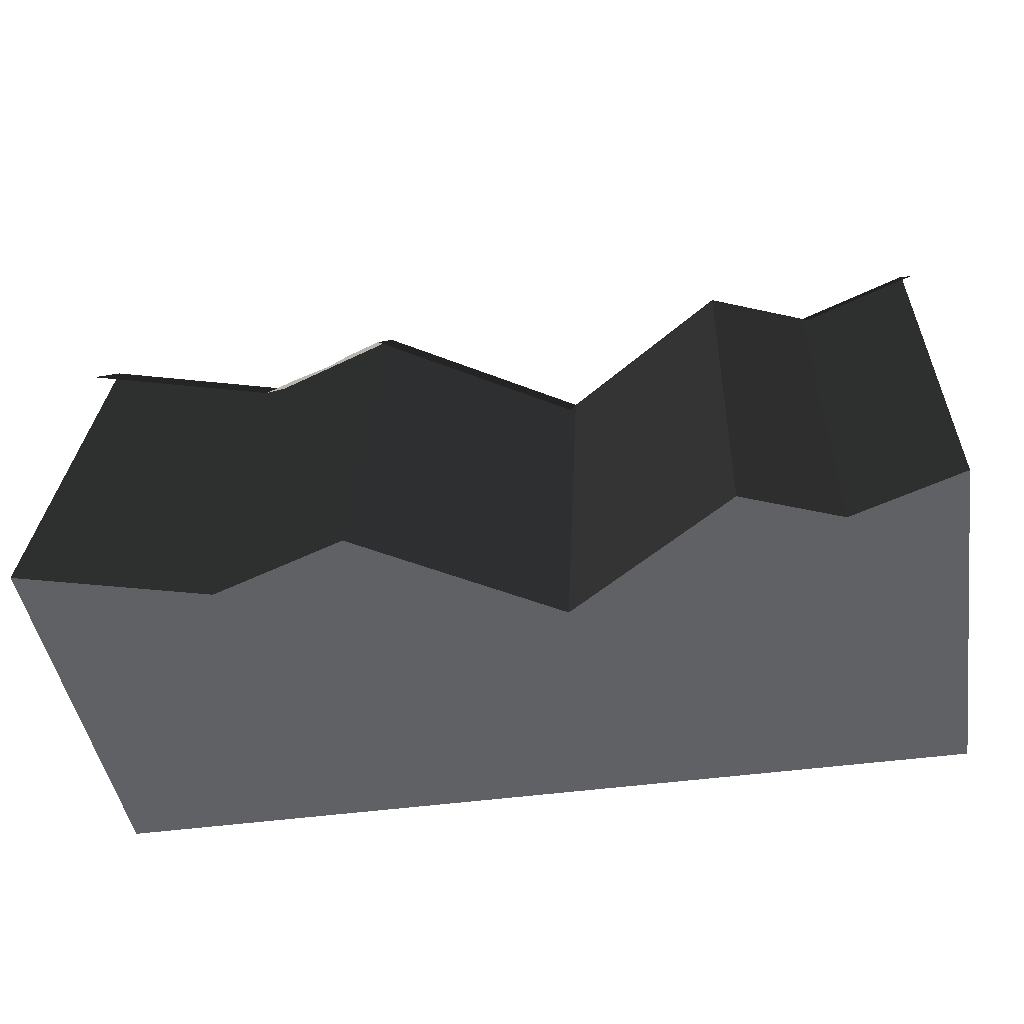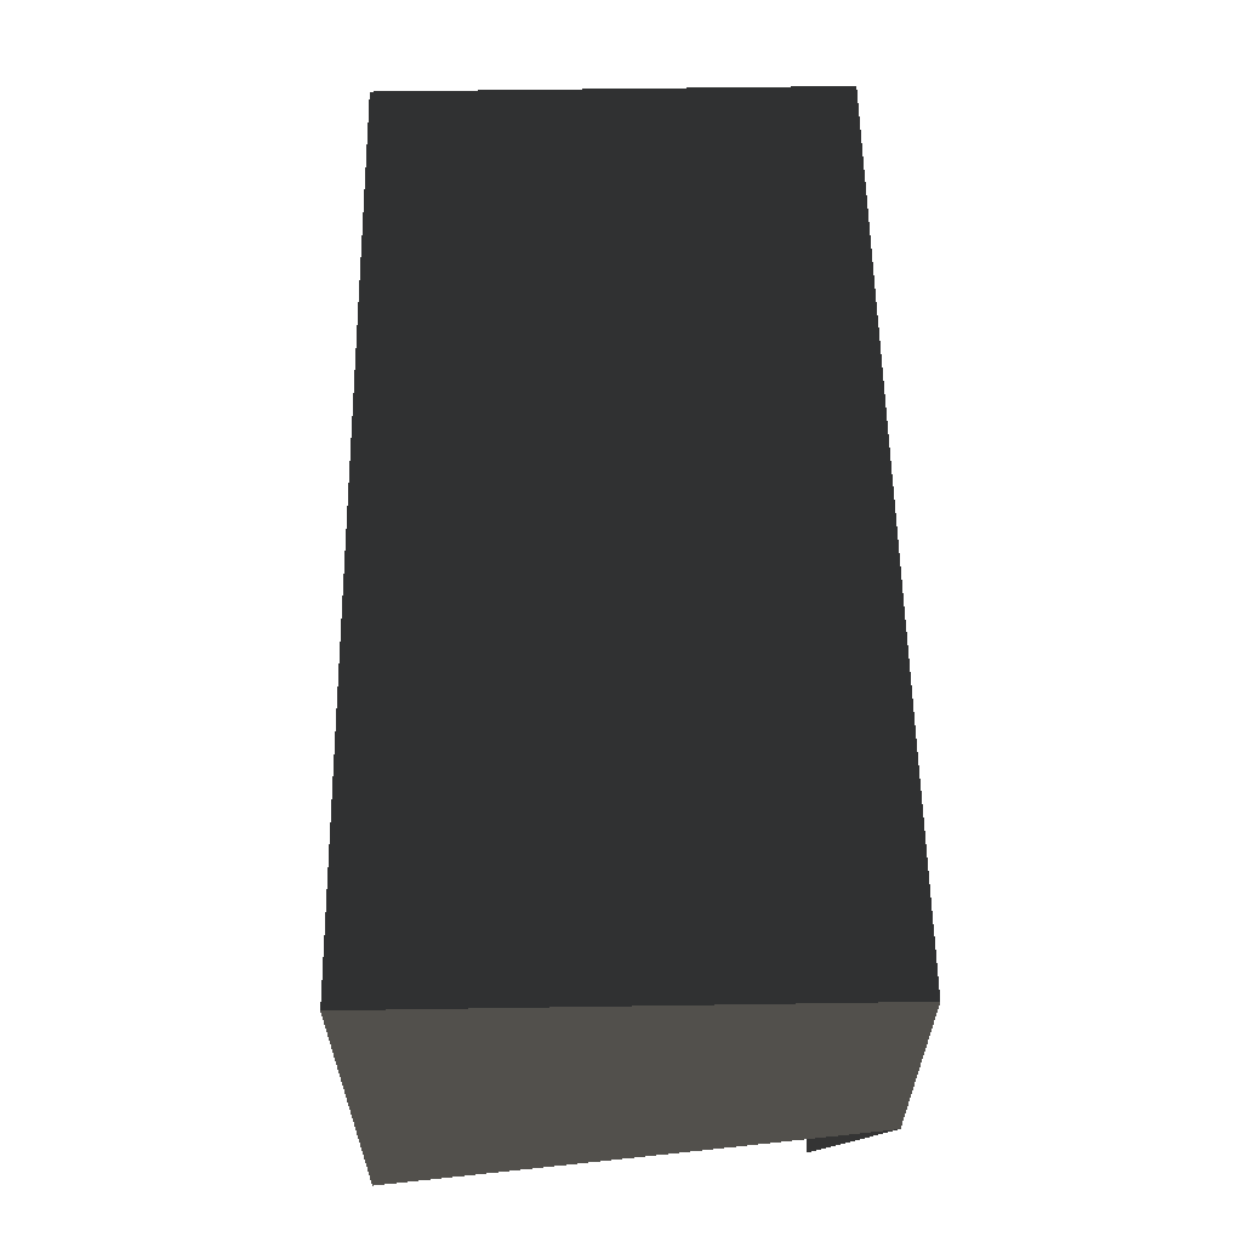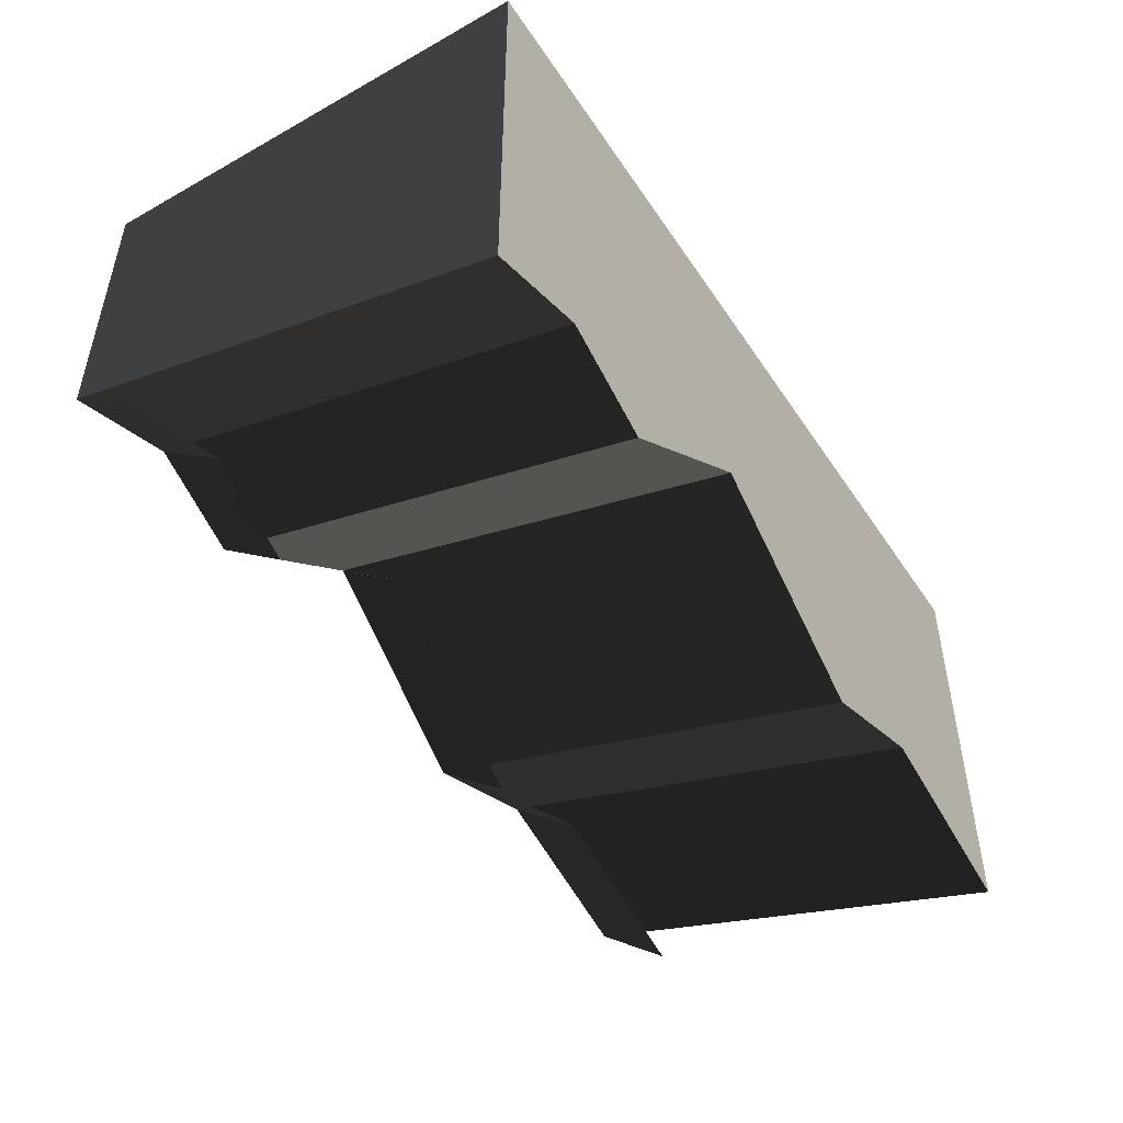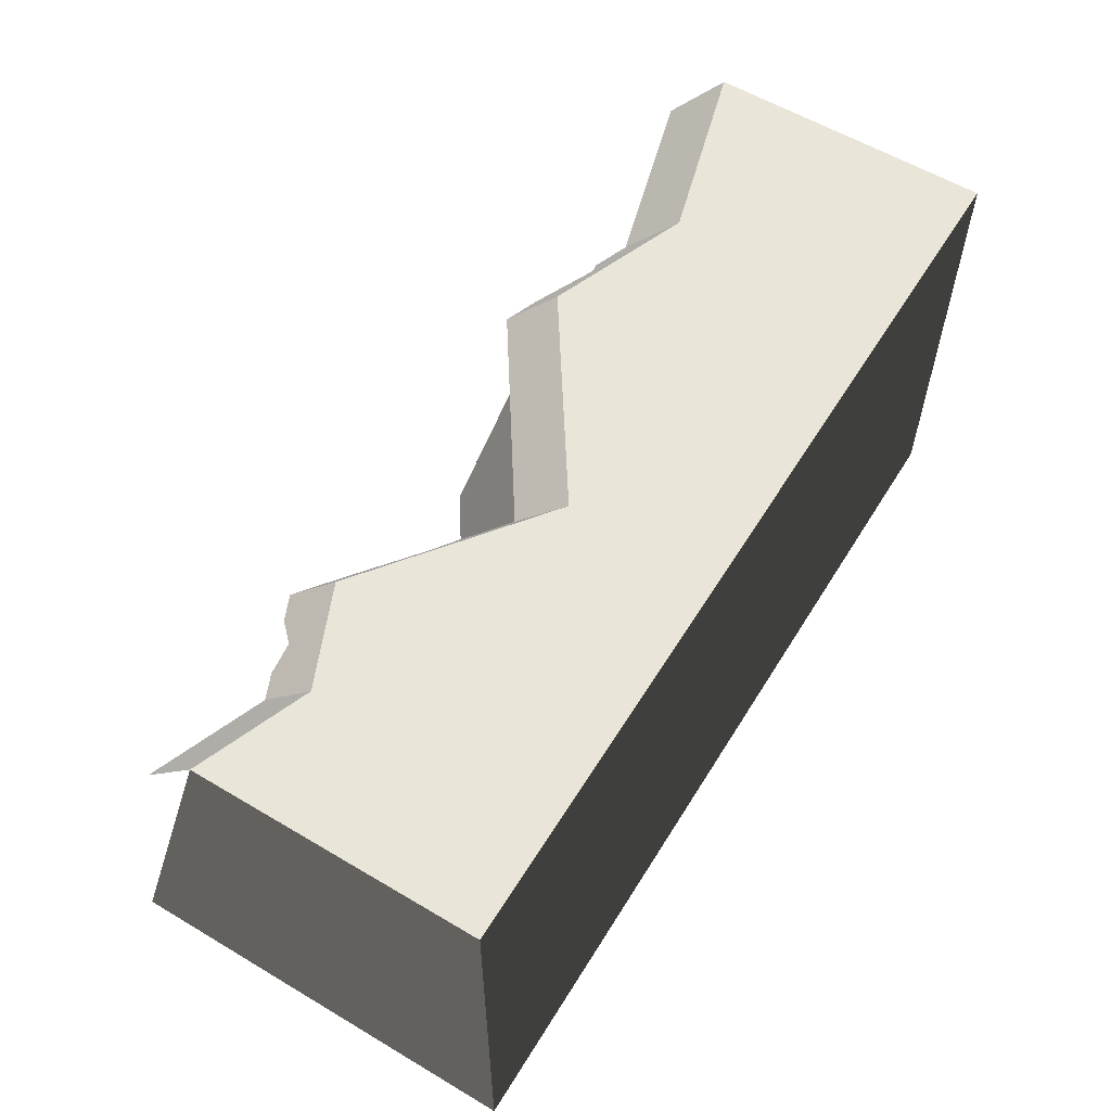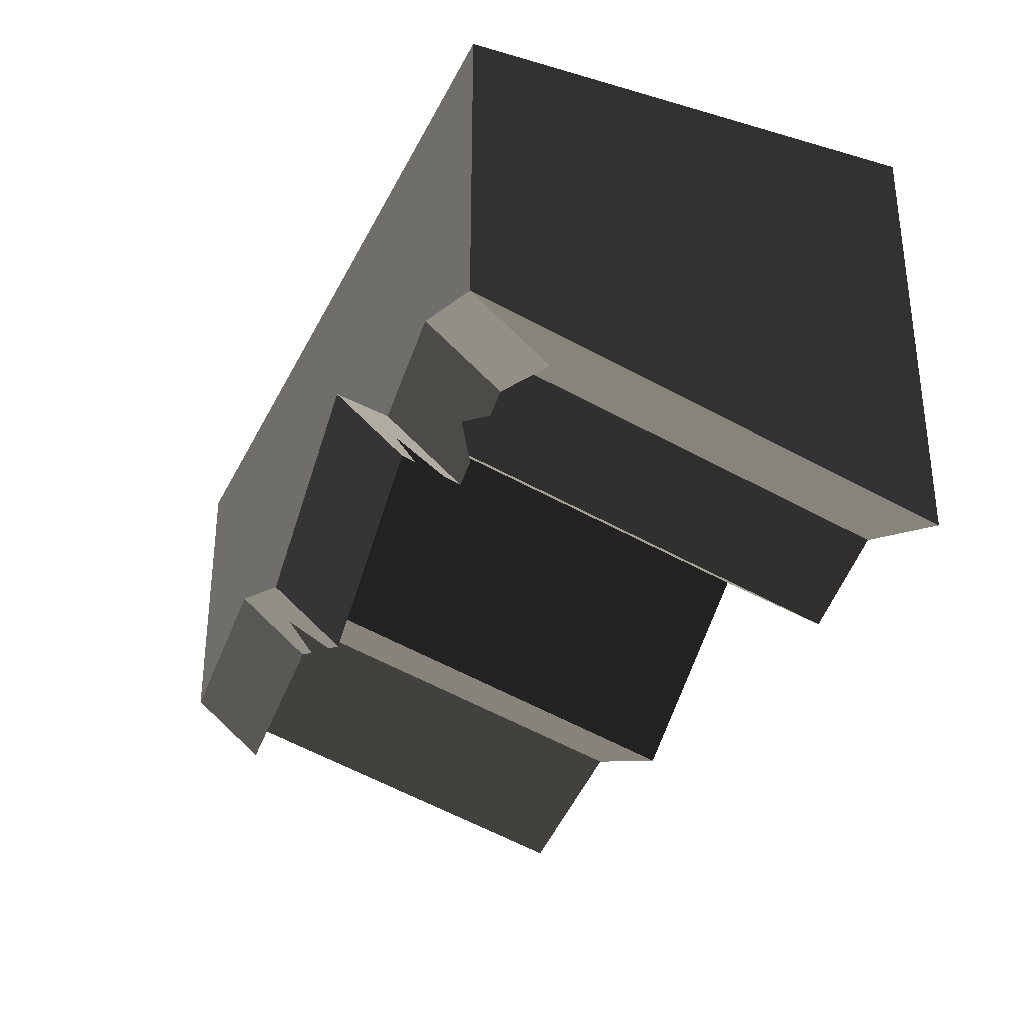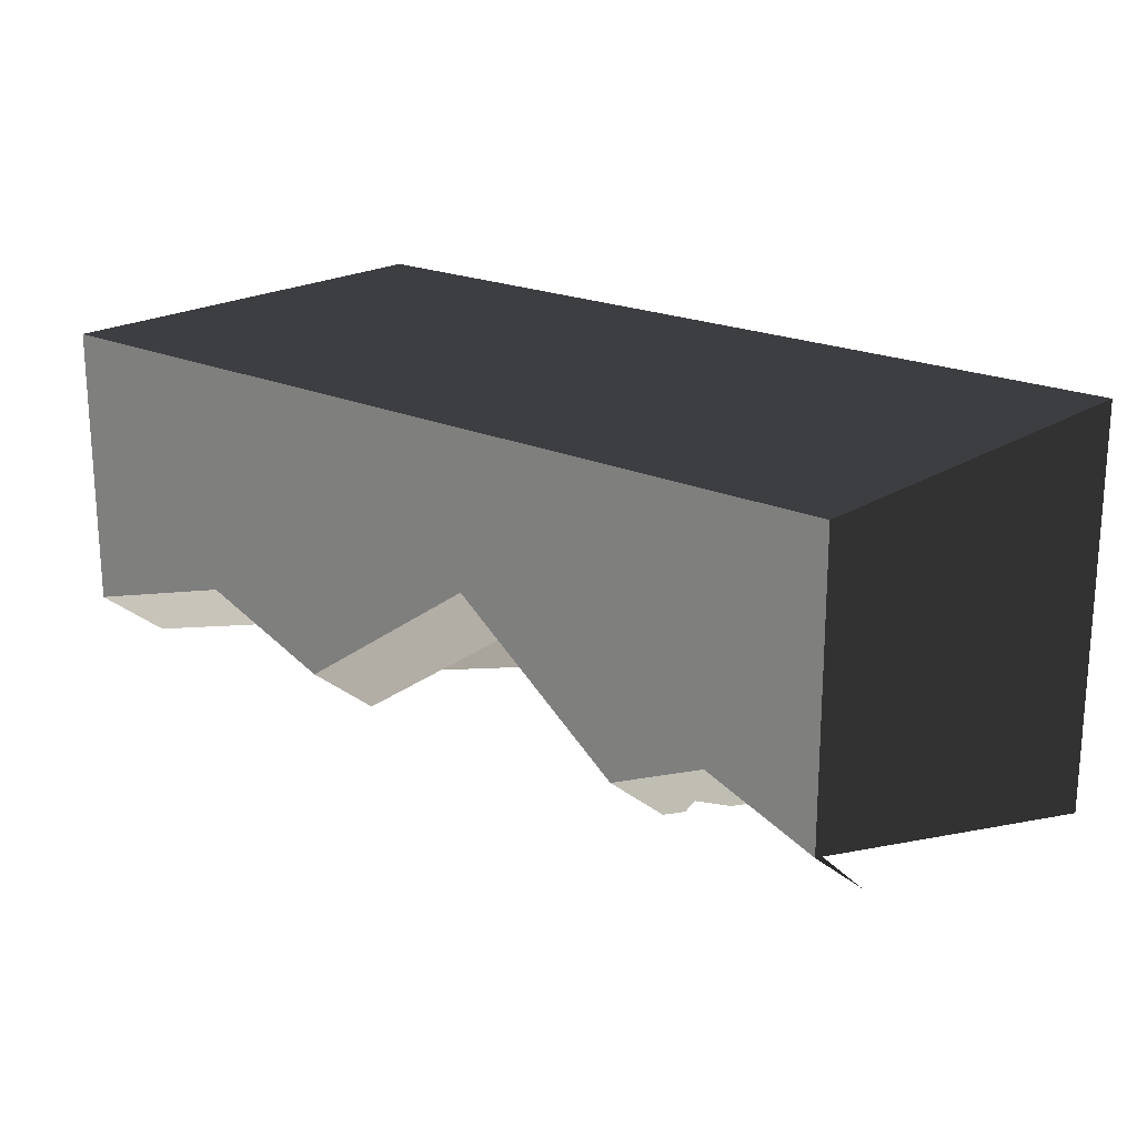
<metadata>
{"format":"obj","ext":"obj","renderer":"f3d","projection":"perspective","resolution":1024,"background":"white","views":[{"elev":-45.5,"azim":-171.0,"up":"+Y"},{"elev":59.0,"azim":89.1,"up":"+Z"},{"elev":-48.0,"azim":-57.9,"up":"+Z"},{"elev":58.5,"azim":-58.5,"up":"+Y"},{"elev":-30.3,"azim":-112.5,"up":"+Z"},{"elev":19.9,"azim":-139.4,"up":"+Z"}]}
</metadata>
<code>
g cliffGrey_half
v 0 2.432e-15 -4.584
v 0 2.461e-15 0
v 1.24 0 -4.106
v 10 2.461e-15 -1.179e-12
v 4.25 3.281e-15 -3.126
v 2.337 3.281e-15 -4.584
v 6.414 3.281e-15 -4.584
v 7.957 2.461e-15 -3.996
v 10 2.432e-15 -4.584
v 0 5 0
v 0 5 -3.137
v 7.957 5 -2.549
v 6.414 5 -3.137
v 1.24 5 -2.658
v 2.337 5 -3.137
v 4.25 5 -1.678
v 10 5 -3.137
v 10 5 -1.179e-12
v 1.24 4.182 -3.302
v 0 4.182 -3.78
v 4.25 4.182 -2.322
v 6.414 4.182 -3.78
v 7.957 4.182 -3.192
v 10 4.182 -3.78
v 6.803 4.182 -3.632
v 7.186 4.591 -3.164
v 7.569 4.182 -3.34
v 2.337 4.182 -3.78
v 2.815 4.182 -3.415
v 3.293 4.591 -2.729
v 3.771 4.182 -2.686
v 1.514 4.182 -3.421
v 1.788 4.386 -3.38
v 2.062 4.182 -3.66
f 2 1 3
f 3 4 2
f 3 5 4
f 3 6 5
f 5 7 4
f 7 8 4
f 8 9 4
f 2 10 11
f 11 1 2
f 12 8 7
f 7 13 12
f 6 3 14
f 14 15 6
f 5 6 15
f 15 16 5
f 17 9 8
f 8 12 17
f 7 5 16
f 16 13 7
f 2 4 18
f 18 10 2
f 14 3 1
f 1 11 14
f 18 4 9
f 9 17 18
f 14 11 10
f 10 16 14
f 10 18 16
f 16 15 14
f 18 13 16
f 18 12 13
f 18 17 12
f 14 19 20
f 20 11 14
f 22 21 16
f 16 13 22
f 24 23 12
f 12 17 24
f 25 22 13
f 13 26 25
f 26 13 12
f 26 12 23
f 23 27 26
f 29 28 15
f 15 30 29
f 30 15 16
f 30 16 21
f 21 31 30
f 32 19 14
f 14 33 32
f 33 14 15
f 33 15 28
f 28 34 33

</code>
